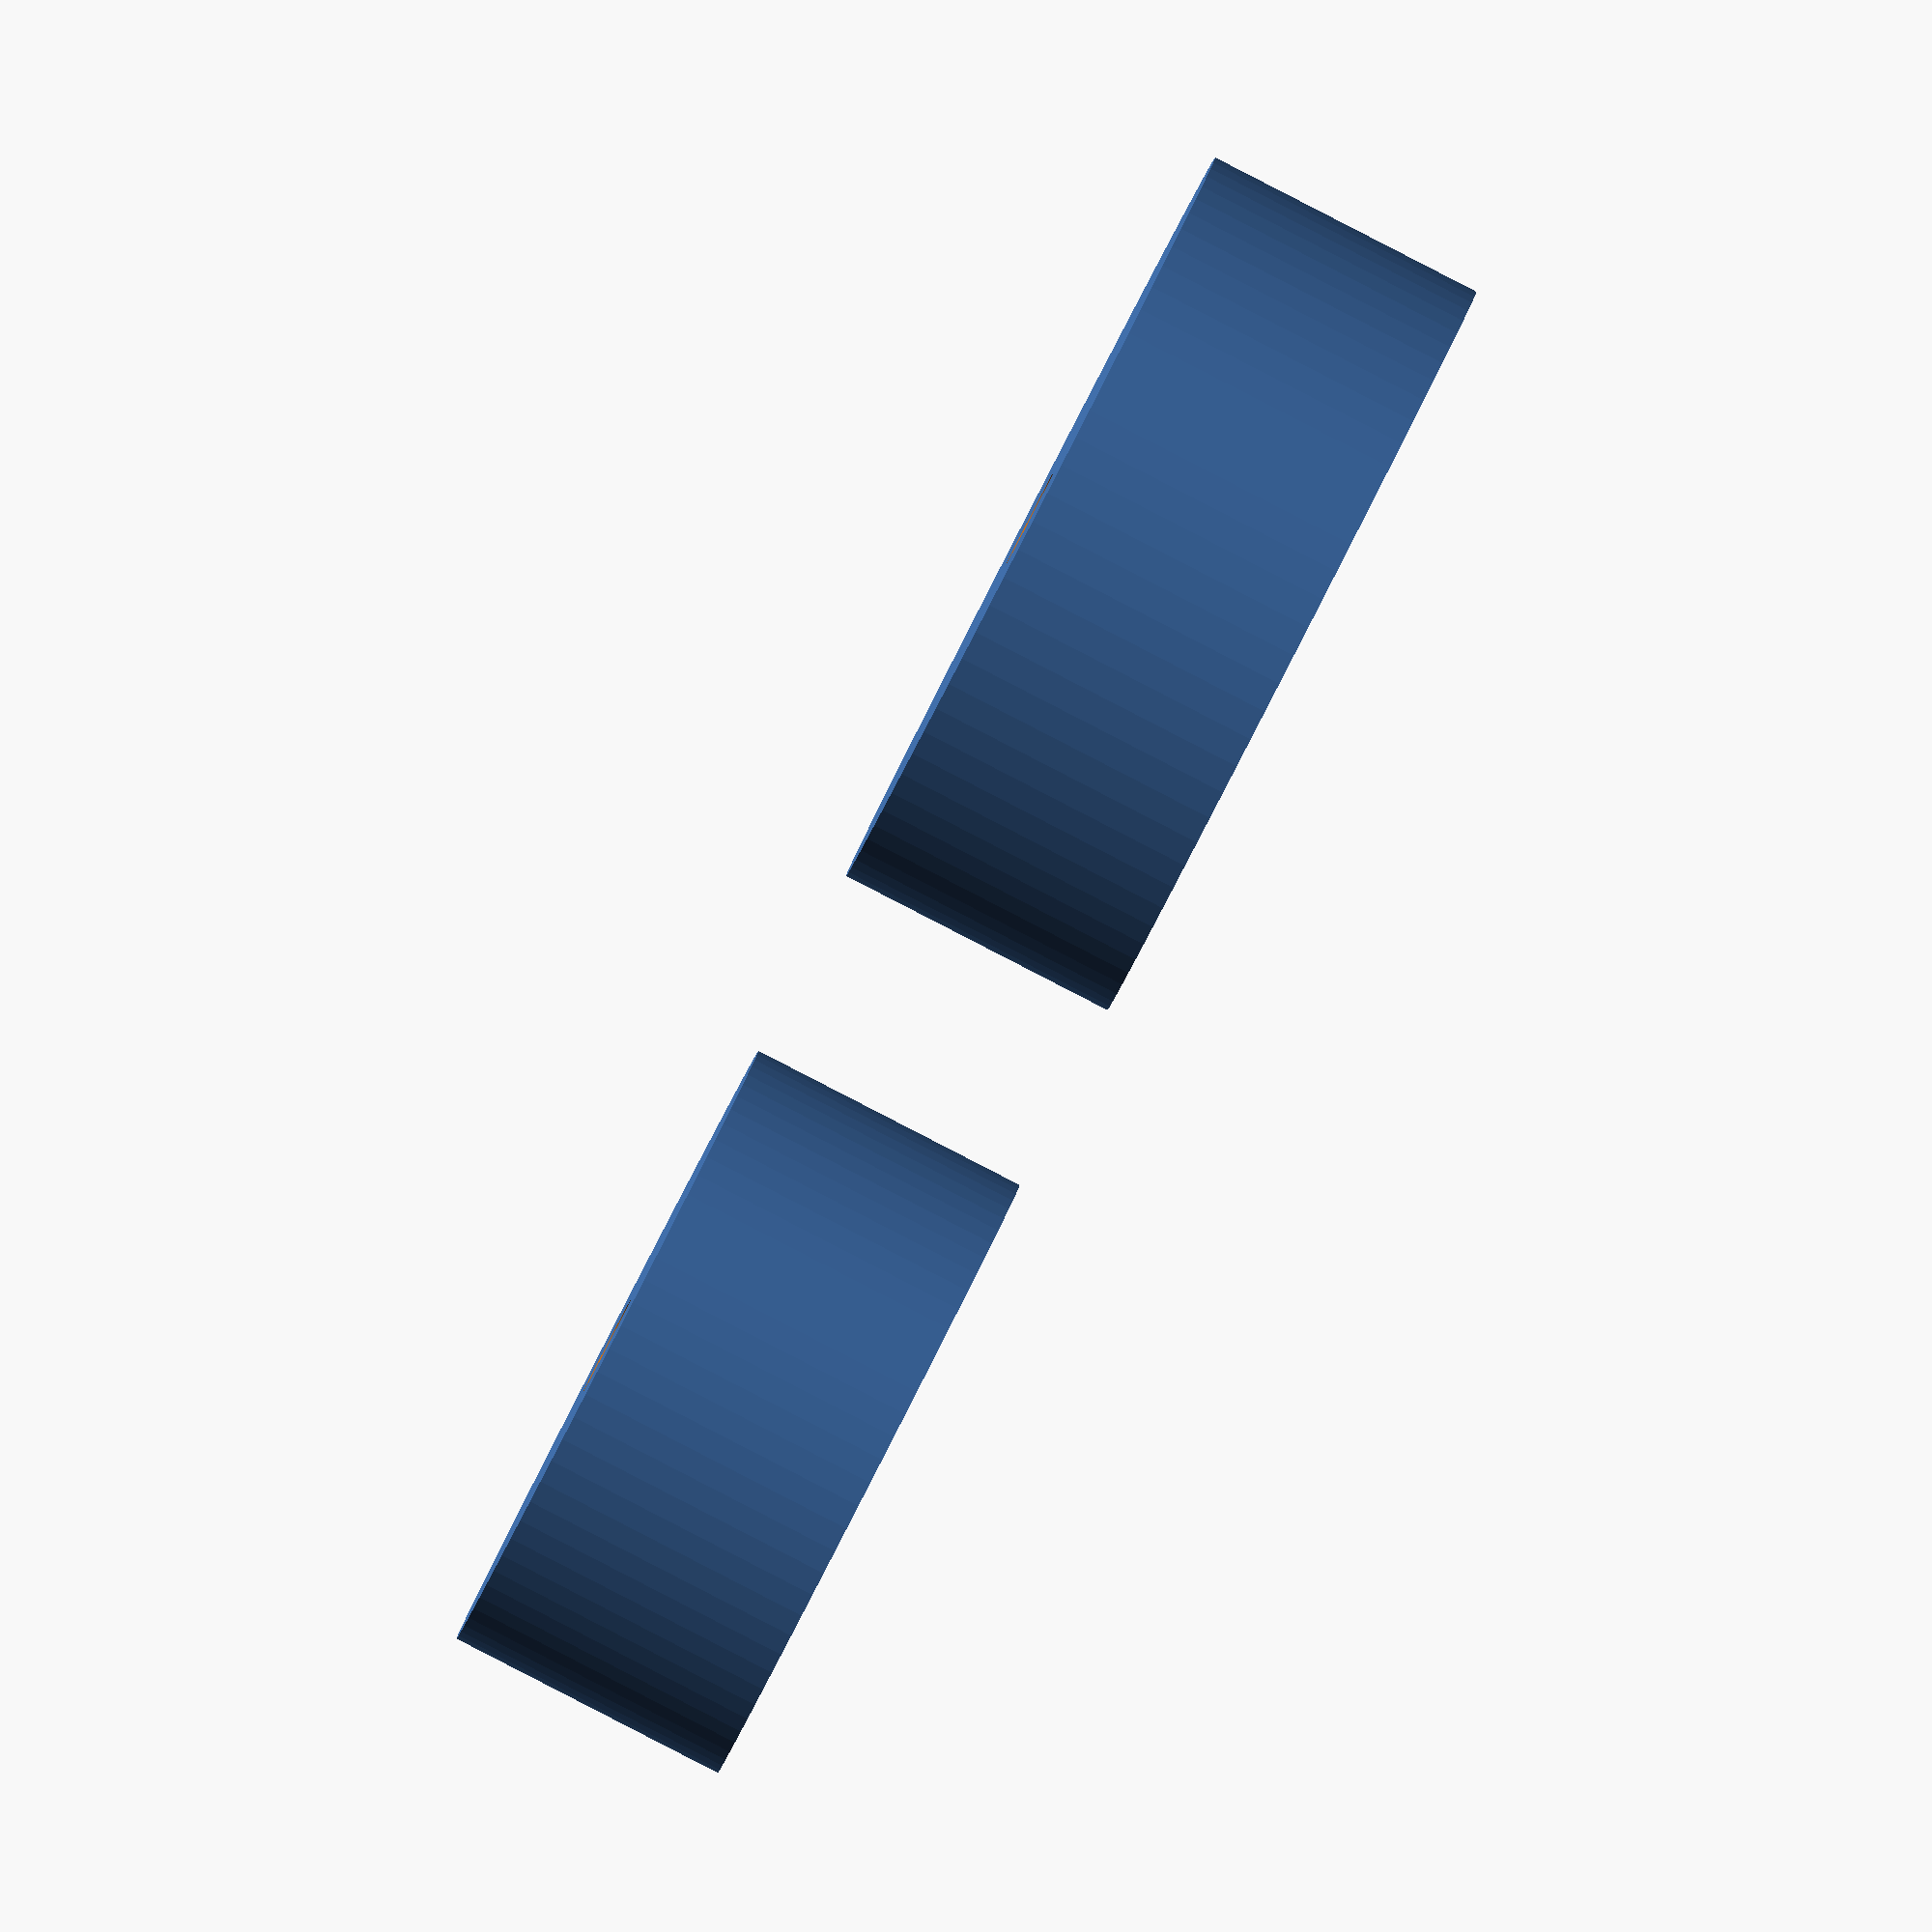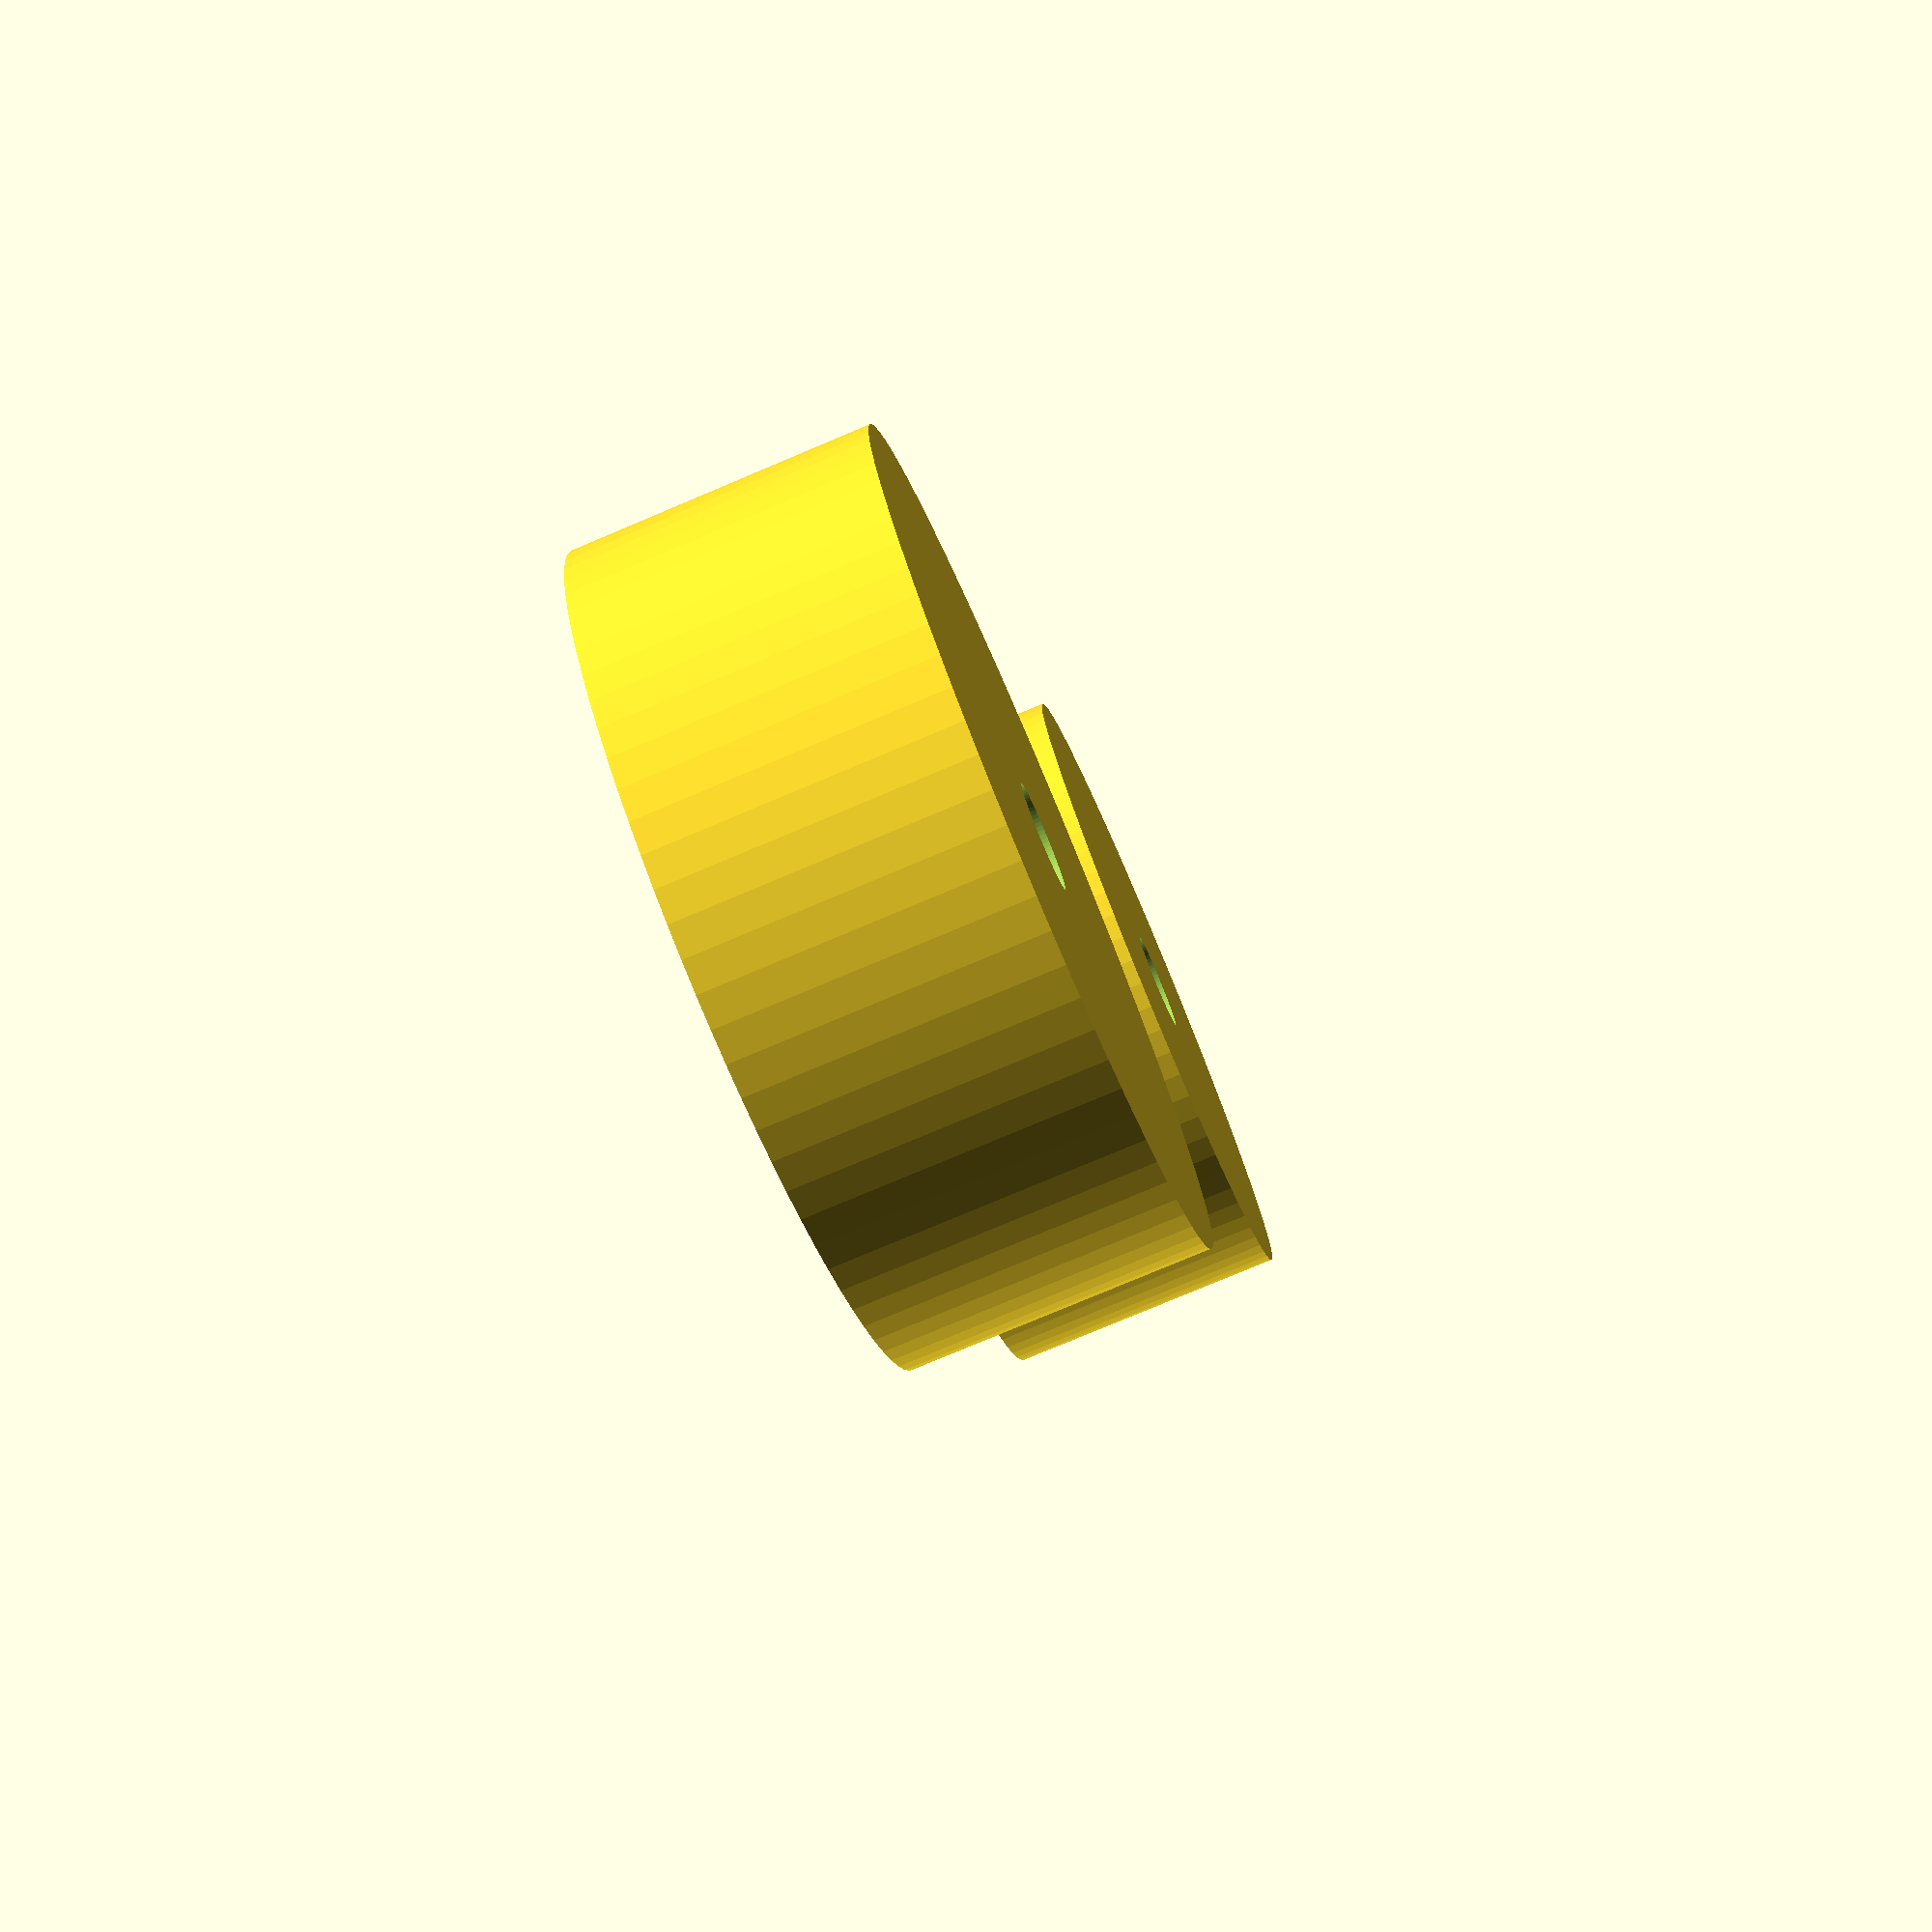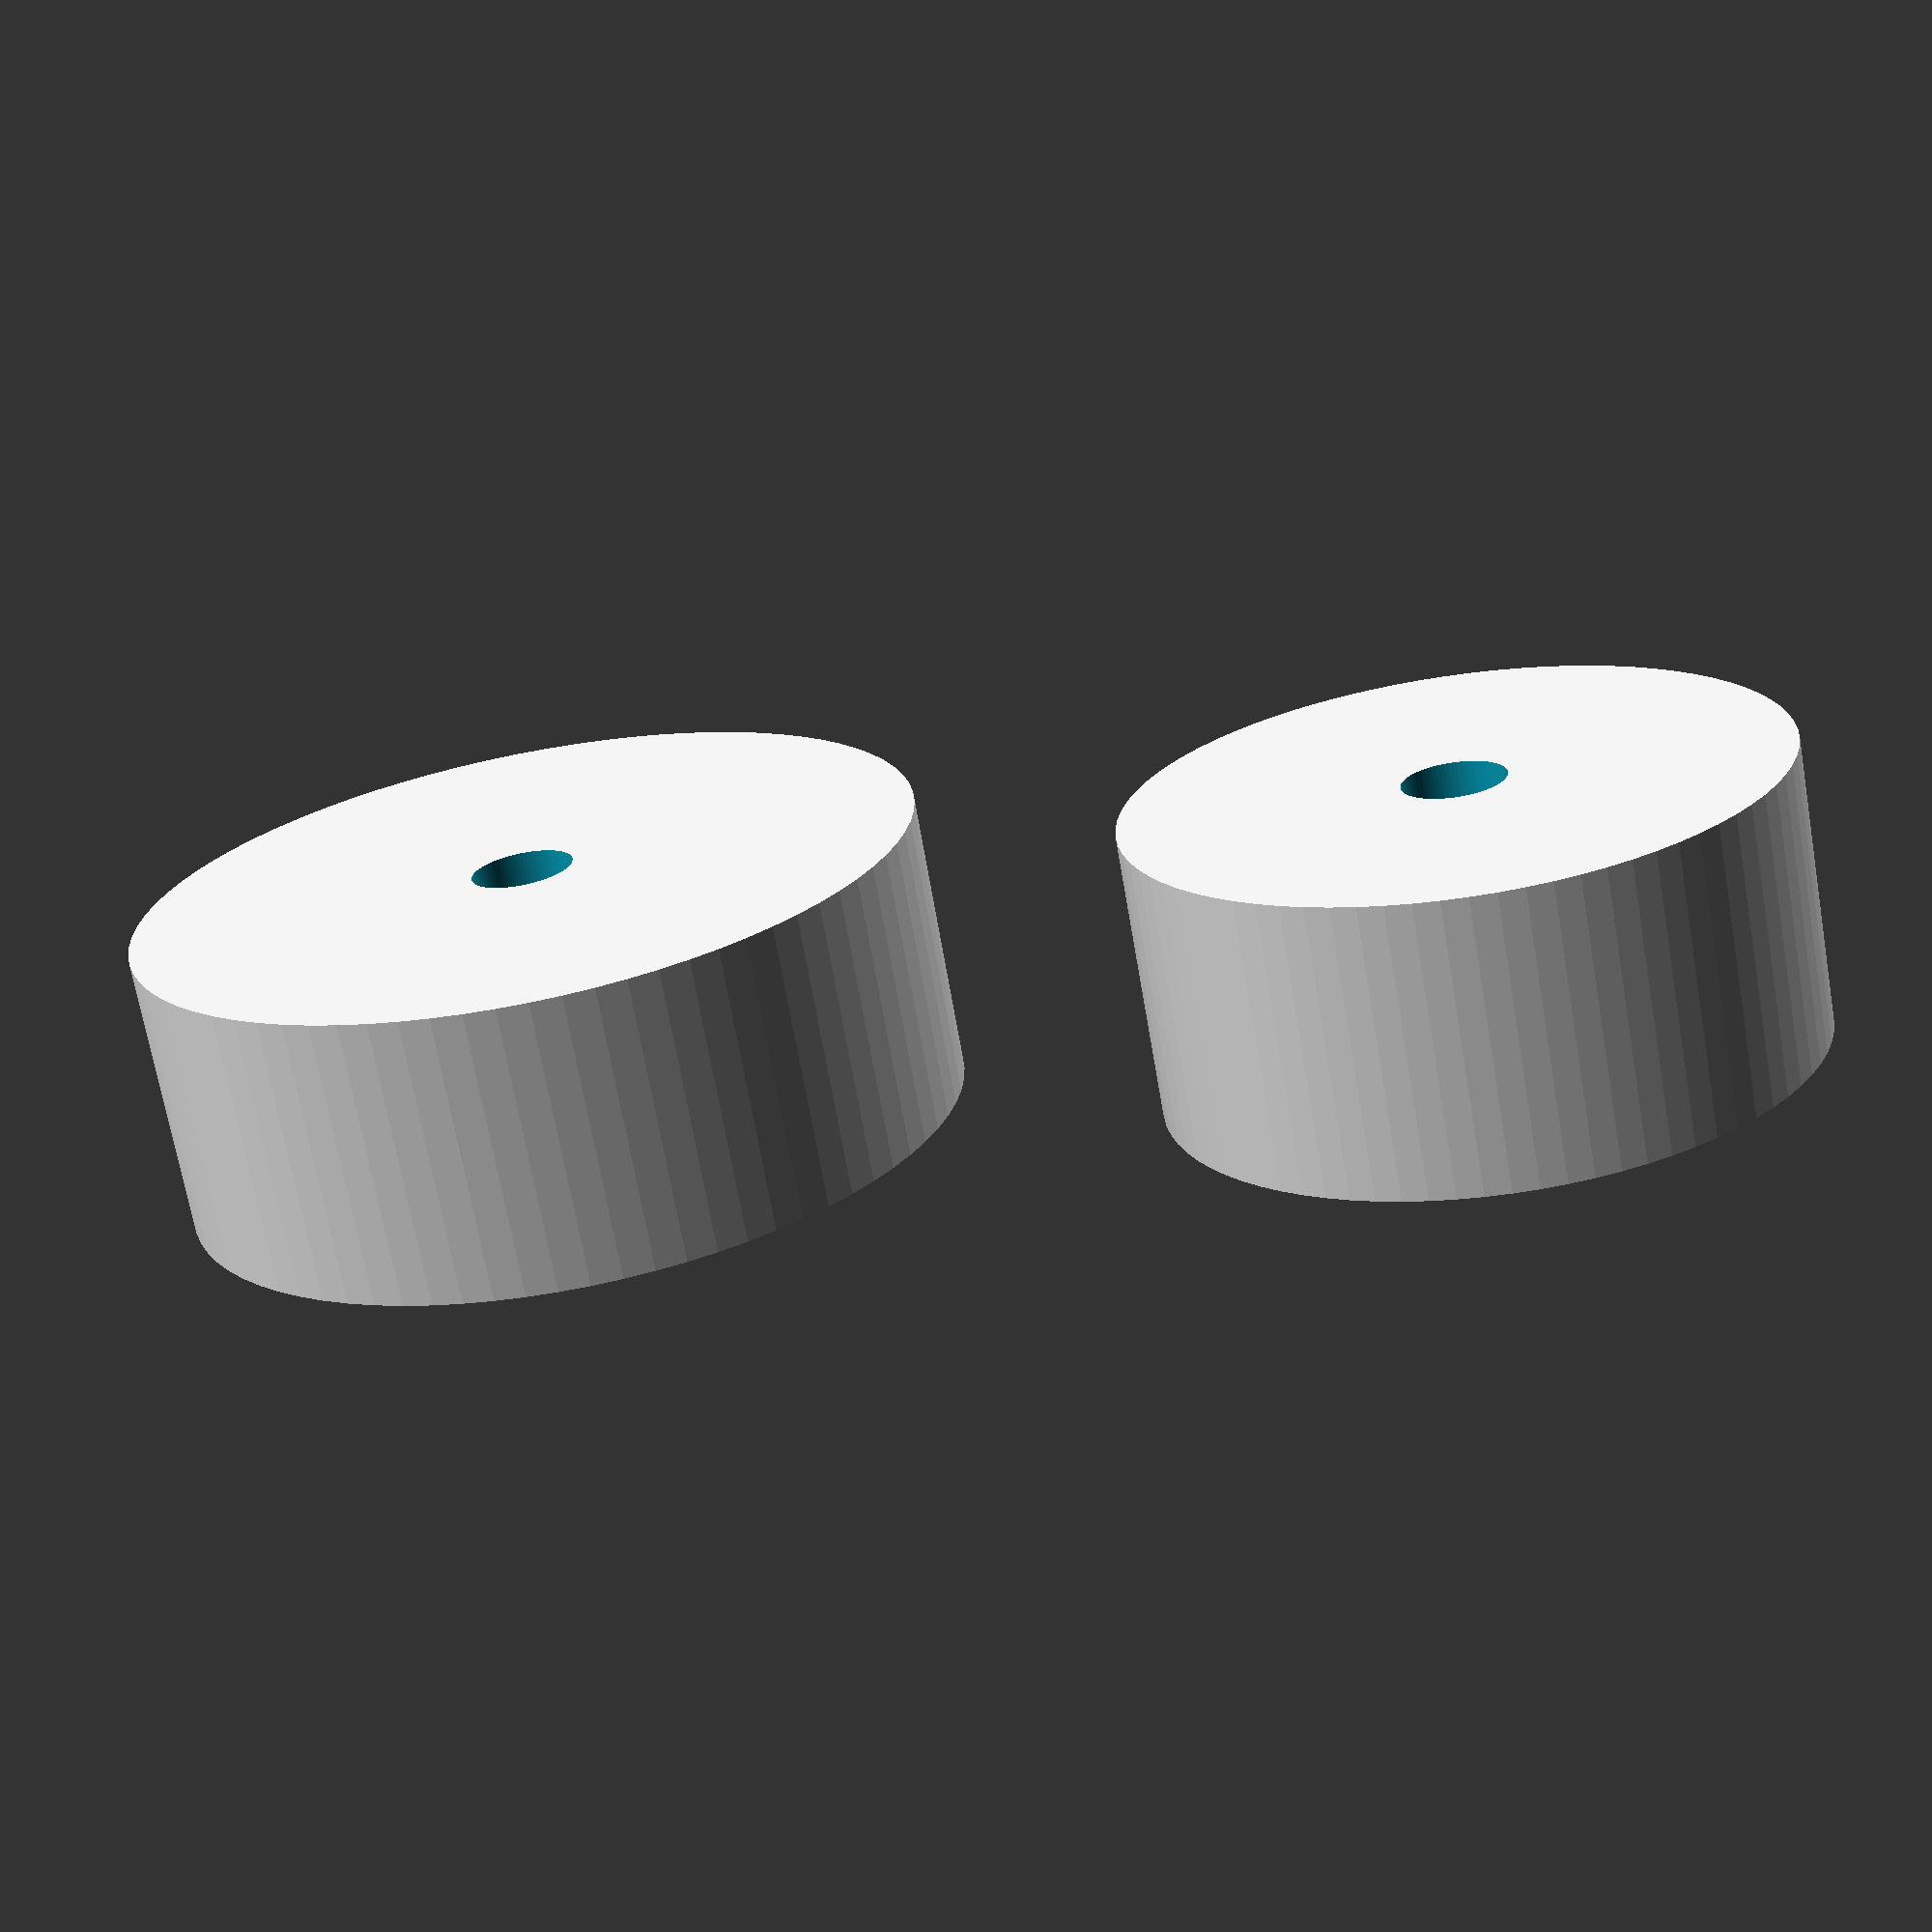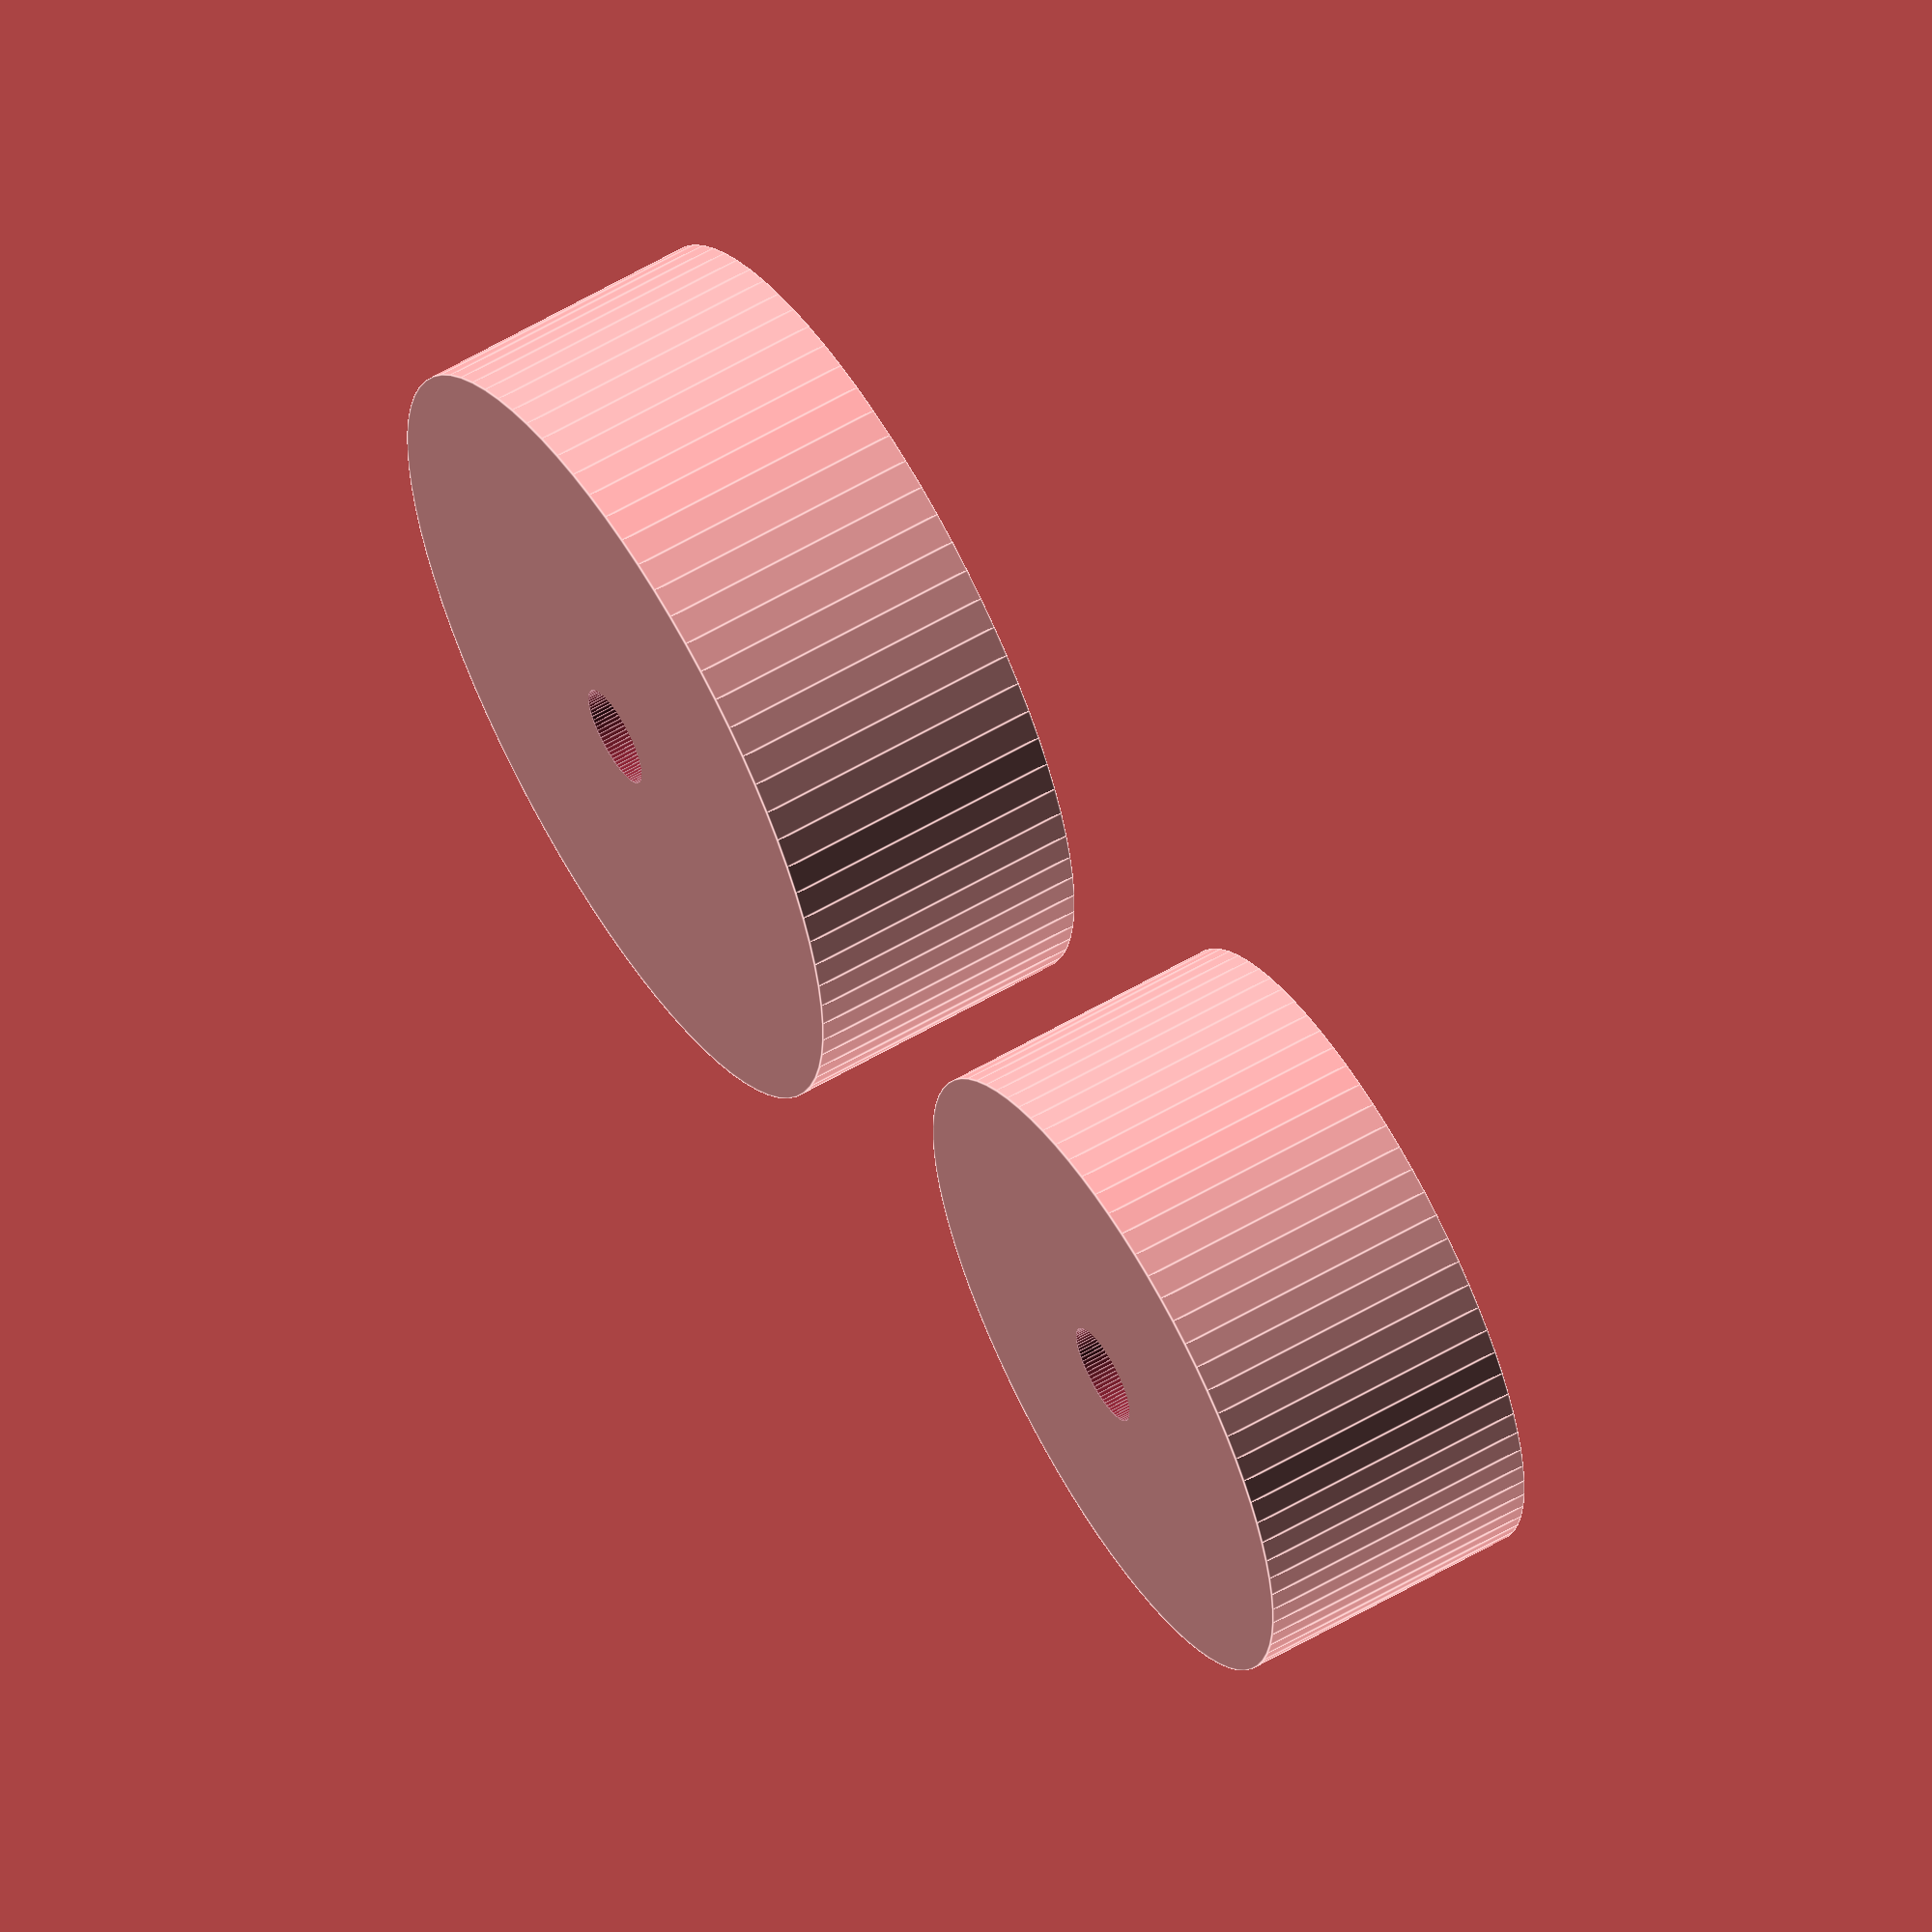
<openscad>
// PLA 30% fill

largerOuterDiameter     = 55.0;
largerInnerDiameter     = 7.1;
largerThickness         = 20.0;

smallerOuterDiameter    = 45.0;
smallerInnerDiameter    = 7.1;
smallerThickness        = 20.0;

manifoldCorrection      = 0.01;
manifoldCorrection2     = manifoldCorrection * 2;
$fn                     = 80;



donut(largerOuterDiameter, largerInnerDiameter, largerThickness);
translate( [65, 0, 0] )
    donut(smallerOuterDiameter, smallerInnerDiameter, smallerThickness);



module donut(outerDiameter, innerDiameter, height)
{
    difference()
    {
        cylinder(d = outerDiameter, h = height);
        translate( [0, 0, -manifoldCorrection] )
            cylinder(d = innerDiameter, h = height + manifoldCorrection2);
    }
}
</openscad>
<views>
elev=88.8 azim=14.1 roll=242.8 proj=o view=solid
elev=77.5 azim=292.3 roll=292.9 proj=p view=solid
elev=249.7 azim=192.1 roll=170.1 proj=p view=wireframe
elev=120.7 azim=172.9 roll=121.0 proj=o view=edges
</views>
